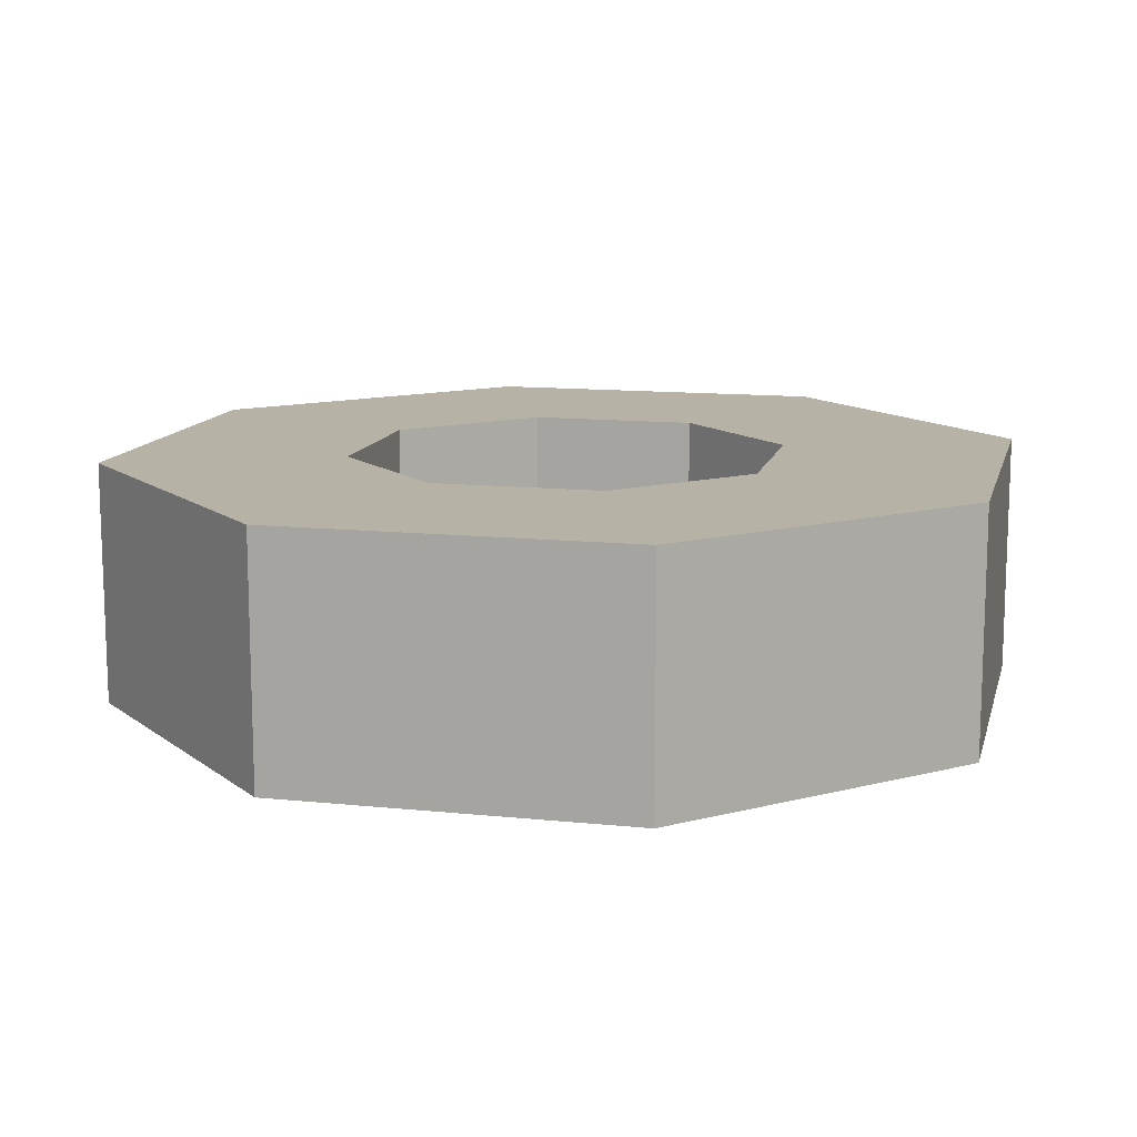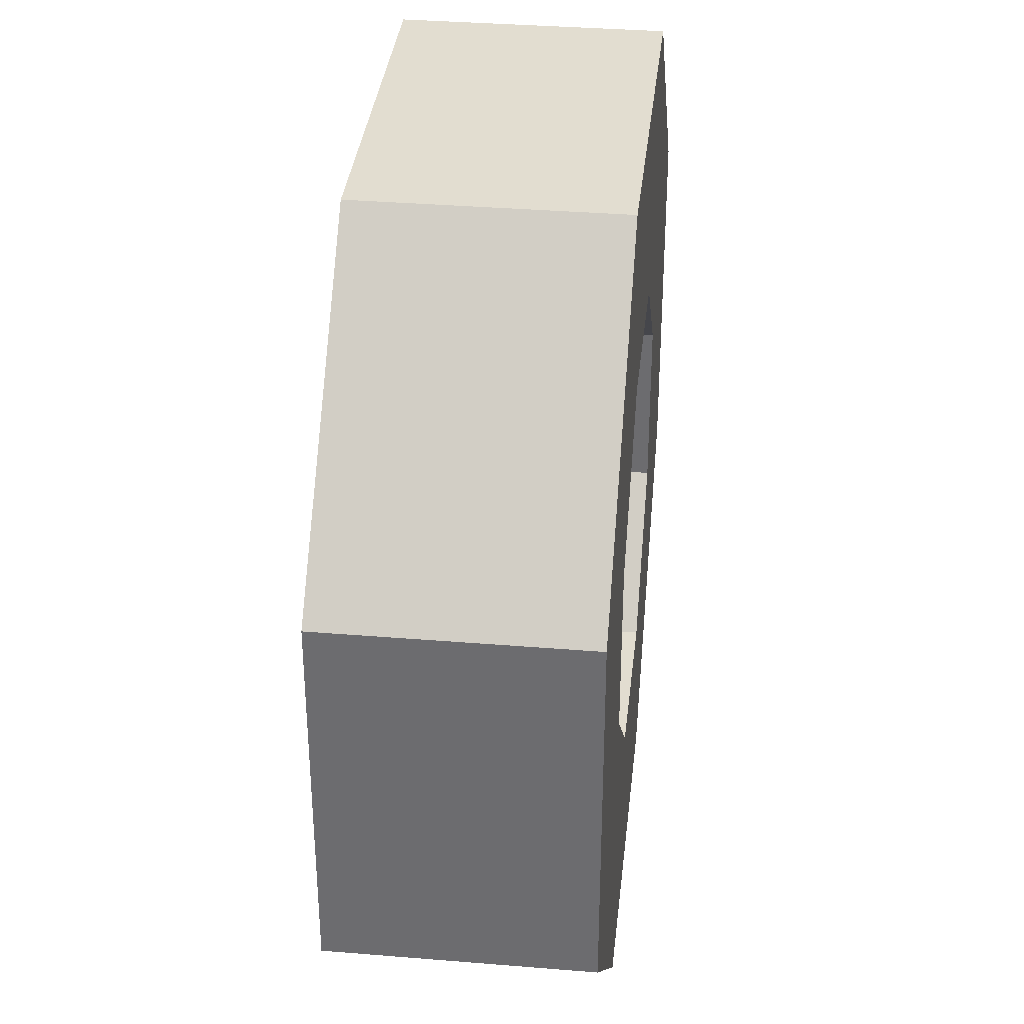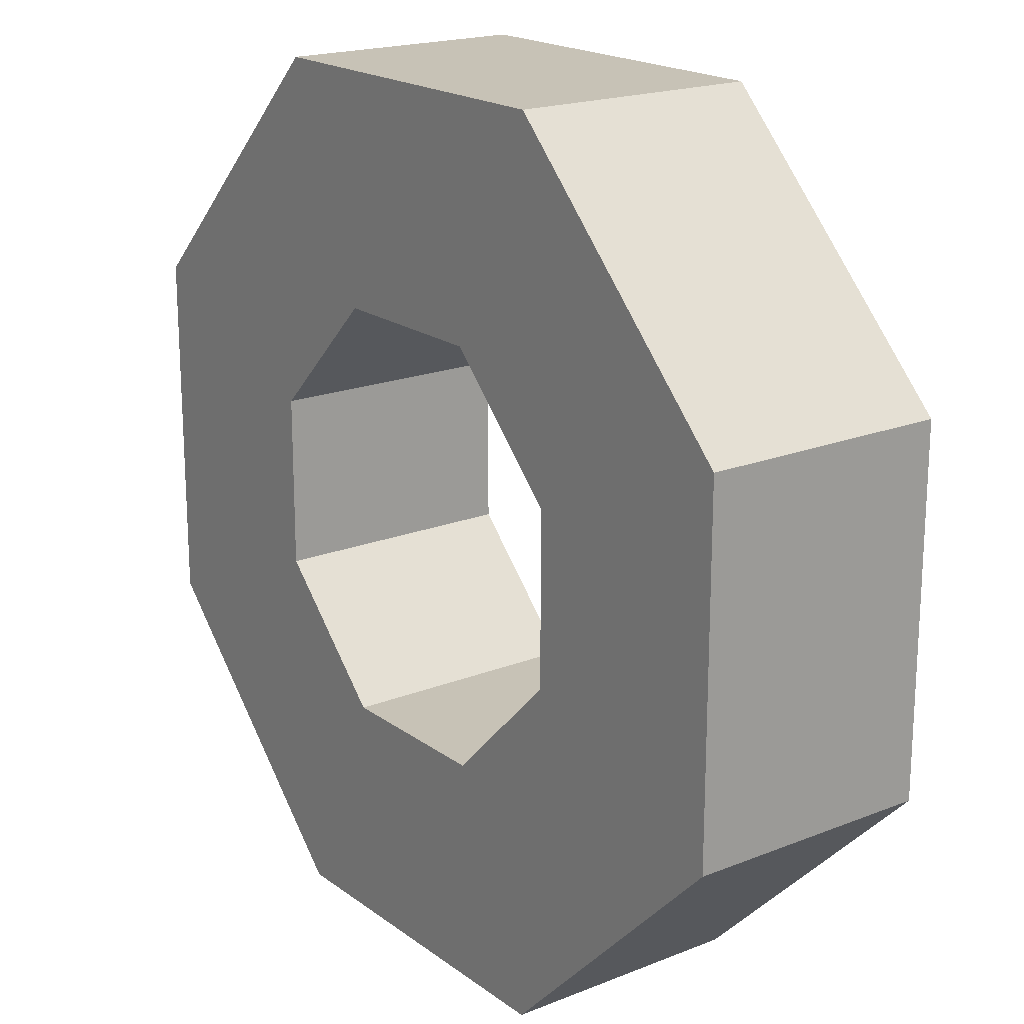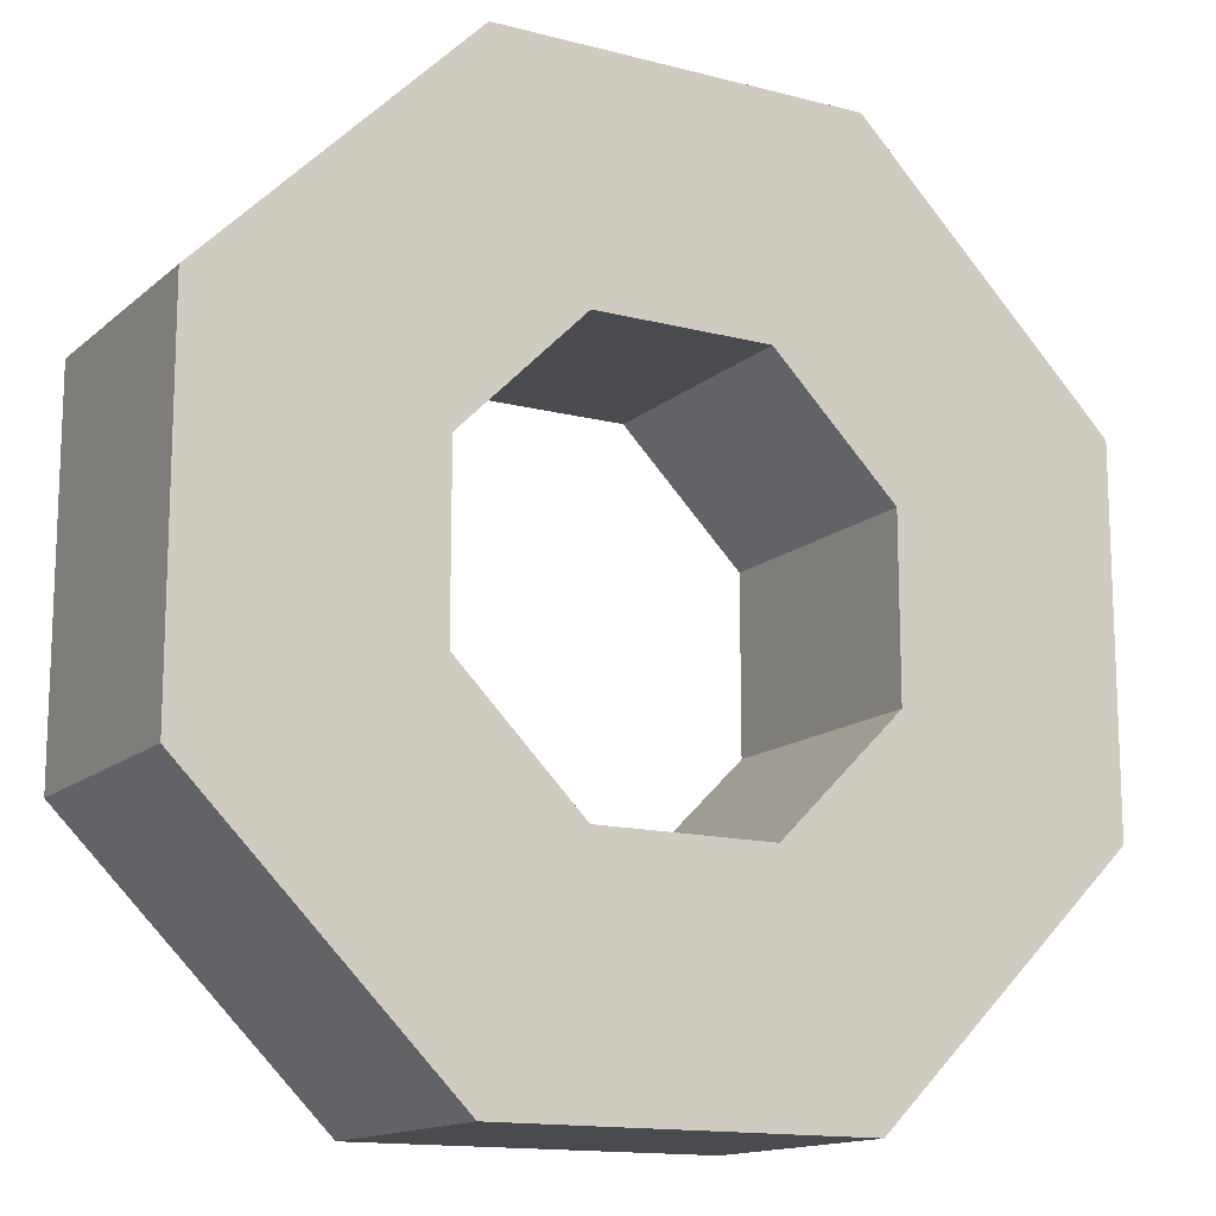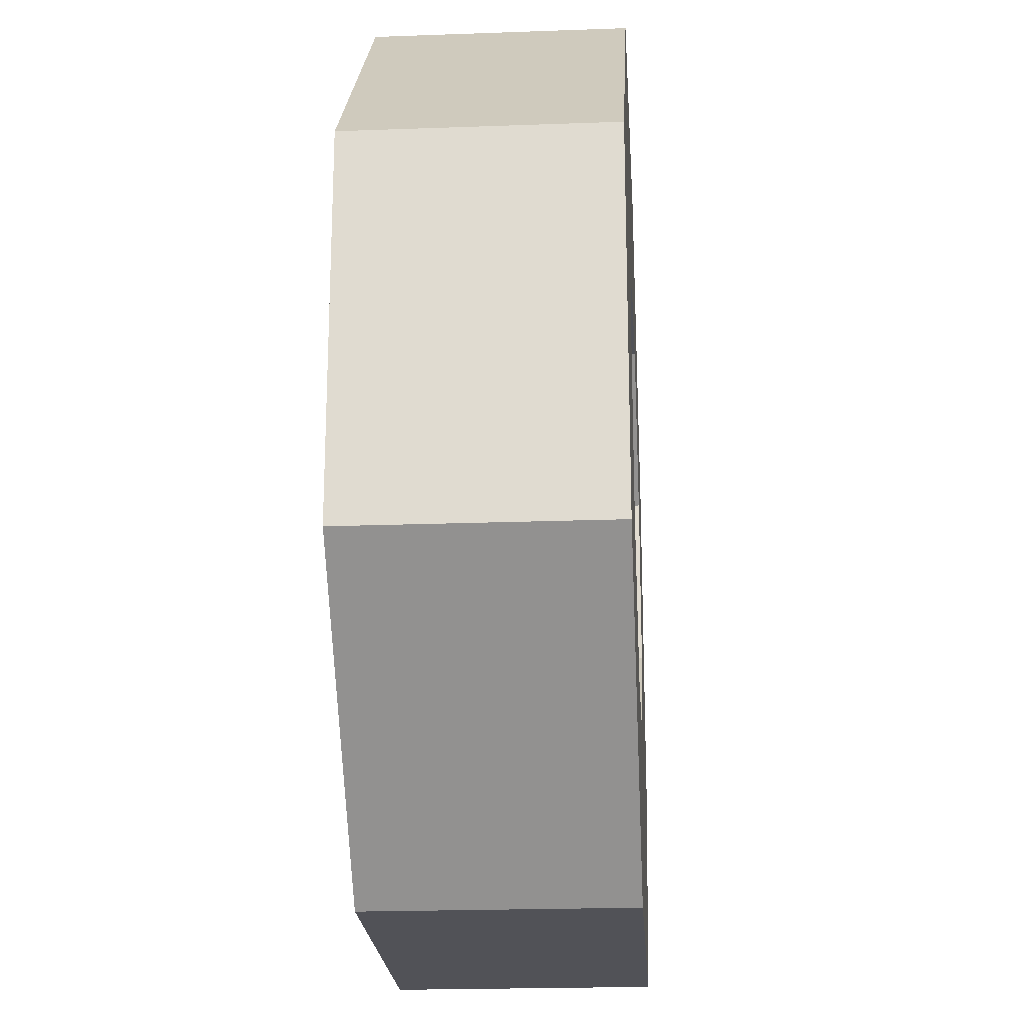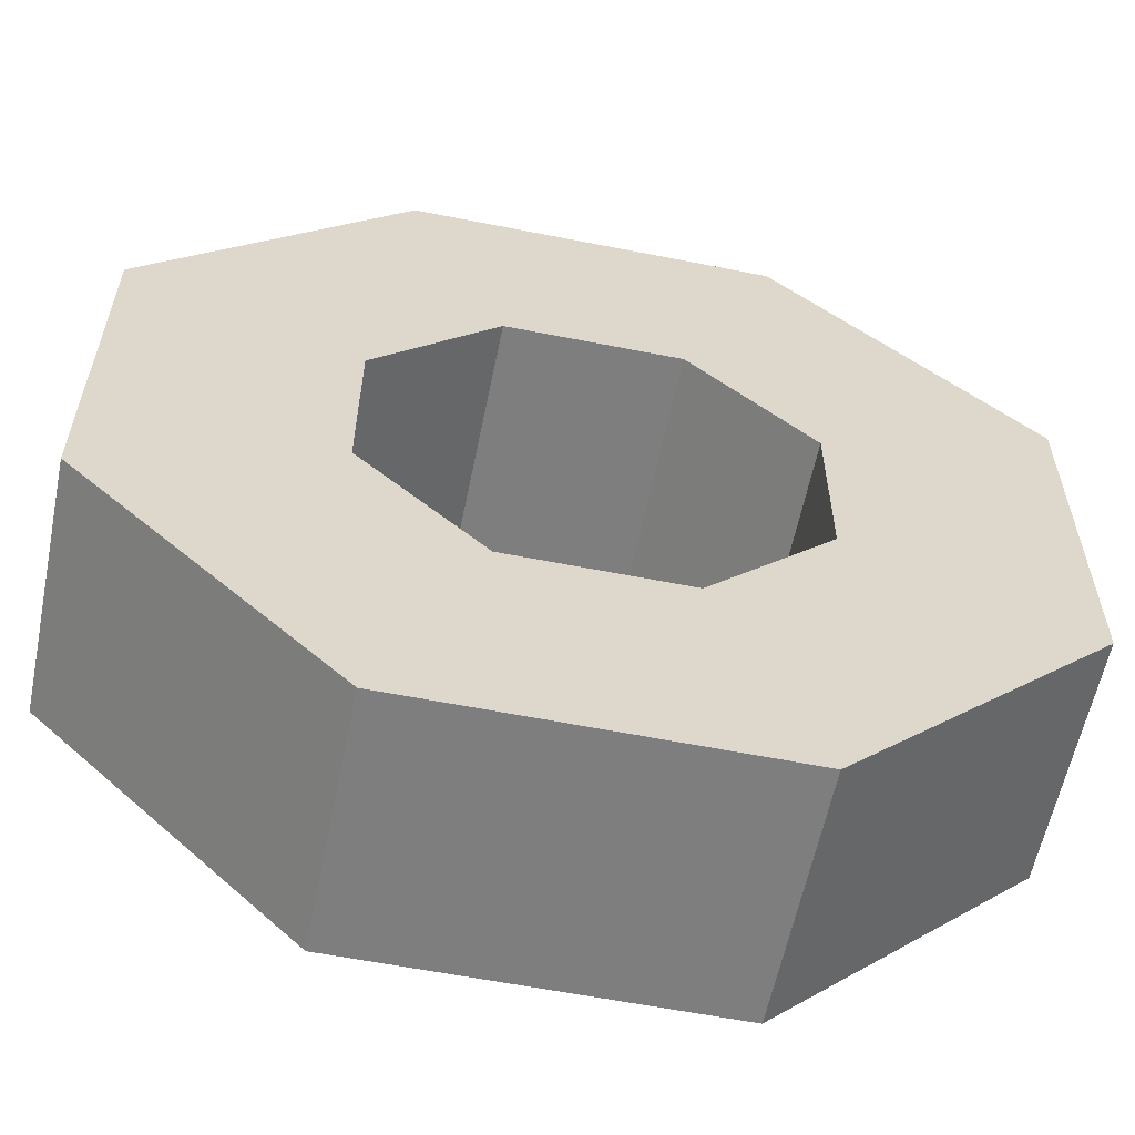
<metadata>
{"format":"obj","ext":"obj","renderer":"f3d","projection":"perspective","resolution":1024,"background":"white","views":[{"elev":12.5,"azim":-121.4,"up":"+Y"},{"elev":35.4,"azim":96.2,"up":"+Z"},{"elev":19.2,"azim":53.3,"up":"+Z"},{"elev":-14.2,"azim":150.2,"up":"+Z"},{"elev":-21.5,"azim":-86.3,"up":"+Z"},{"elev":-59.4,"azim":168.5,"up":"+Z"}]}
</metadata>
<code>
v 1.251 -0.3536 0.518
v 0.5972 -0.3536 0.2474
v 0.5972 0.3536 0.2474
v 1.251 0.3536 0.518
v 0.518 -0.3536 1.251
v 0.2474 -0.3536 0.5972
v 0.2474 0.3536 0.5972
v 0.518 0.3536 1.251
v -0.518 -0.3536 1.251
v -0.2474 -0.3536 0.5972
v -0.2474 0.3536 0.5972
v -0.518 0.3536 1.251
v -1.251 -0.3536 0.518
v -0.5972 -0.3536 0.2474
v -0.5972 0.3536 0.2474
v -1.251 0.3536 0.518
v -1.251 -0.3536 -0.518
v -0.5972 -0.3536 -0.2474
v -0.5972 0.3536 -0.2474
v -1.251 0.3536 -0.518
v -0.518 -0.3536 -1.251
v -0.2474 -0.3536 -0.5972
v -0.2474 0.3536 -0.5972
v -0.518 0.3536 -1.251
v 0.518 -0.3536 -1.251
v 0.2474 -0.3536 -0.5972
v 0.2474 0.3536 -0.5972
v 0.518 0.3536 -1.251
v 1.251 -0.3536 -0.518
v 0.5972 -0.3536 -0.2474
v 0.5972 0.3536 -0.2474
v 1.251 0.3536 -0.518
f 5 6 2 1
f 6 7 3 2
f 7 8 4 3
f 8 5 1 4
f 9 10 6 5
f 10 11 7 6
f 11 12 8 7
f 12 9 5 8
f 13 14 10 9
f 14 15 11 10
f 15 16 12 11
f 16 13 9 12
f 17 18 14 13
f 18 19 15 14
f 19 20 16 15
f 20 17 13 16
f 21 22 18 17
f 22 23 19 18
f 23 24 20 19
f 24 21 17 20
f 25 26 22 21
f 26 27 23 22
f 27 28 24 23
f 28 25 21 24
f 29 30 26 25
f 30 31 27 26
f 31 32 28 27
f 32 29 25 28
f 1 2 30 29
f 2 3 31 30
f 3 4 32 31
f 4 1 29 32

</code>
